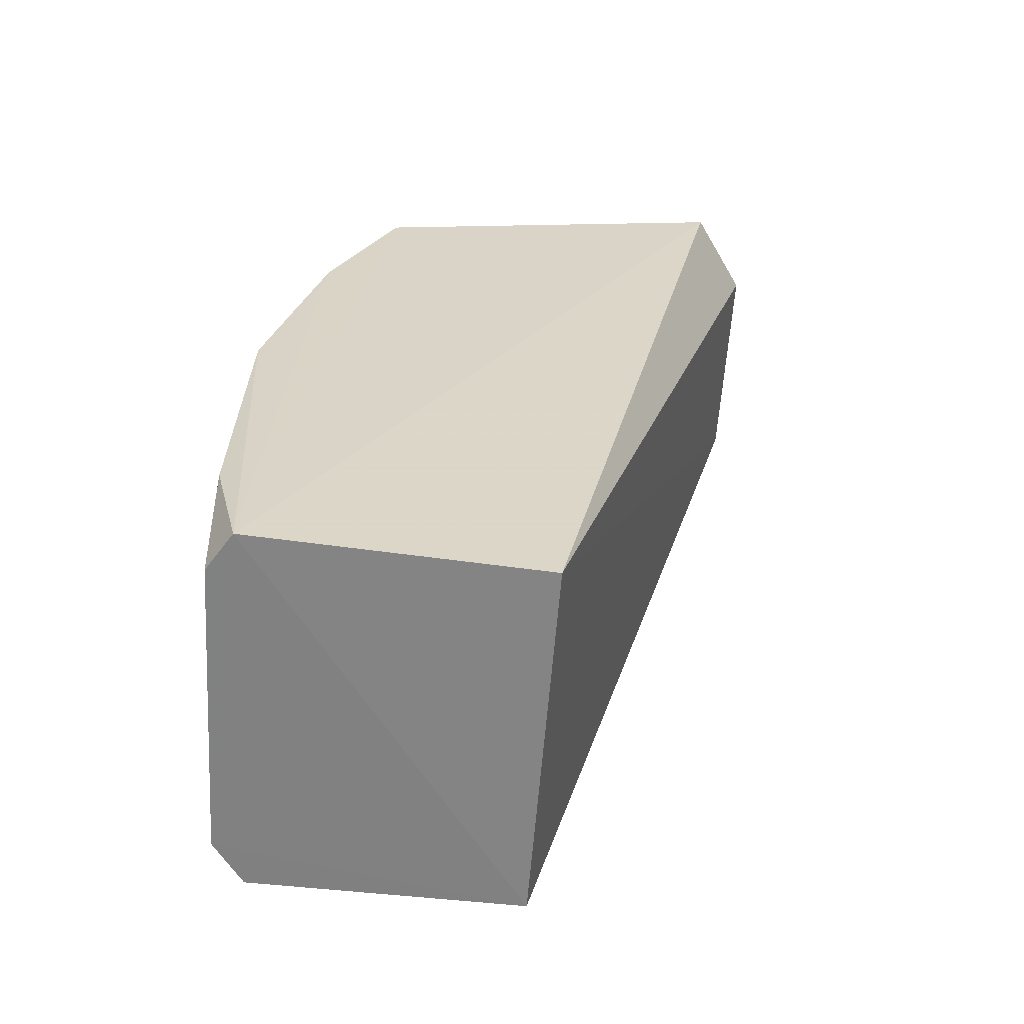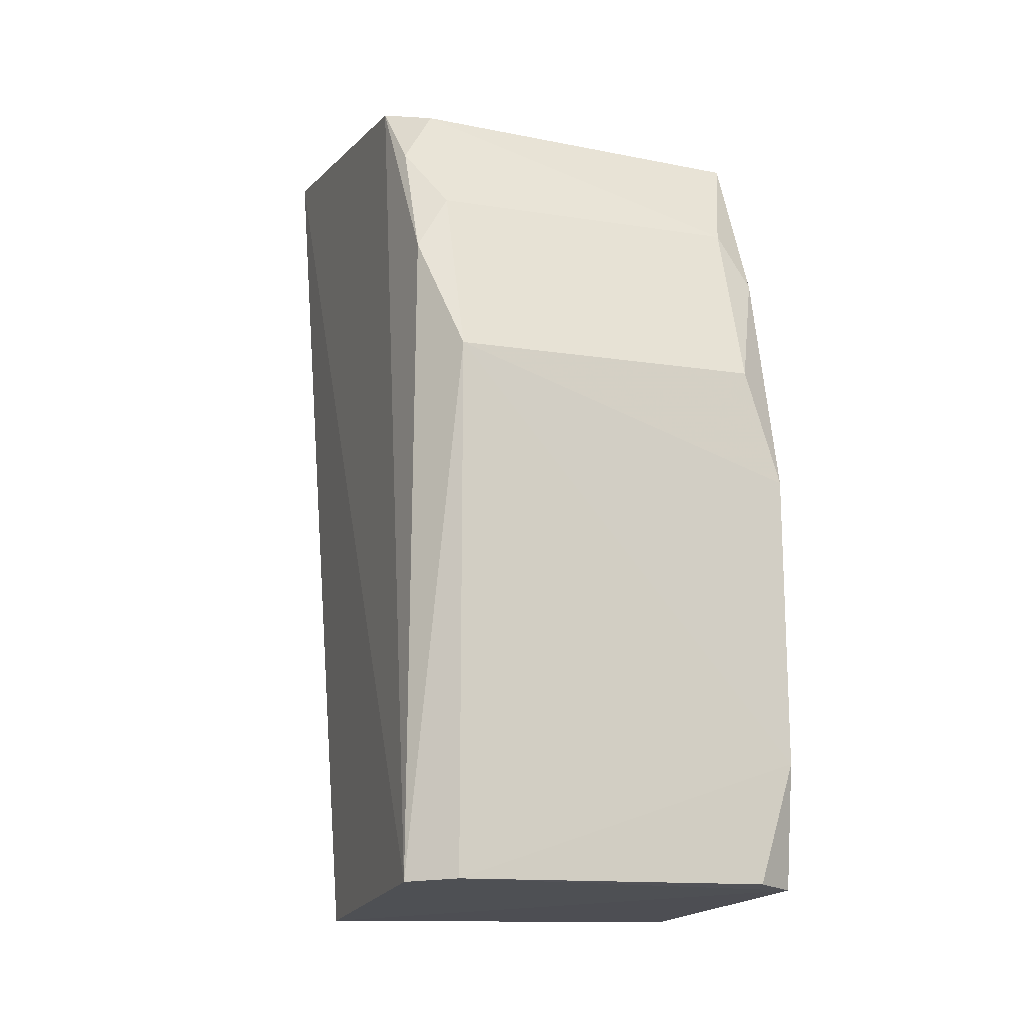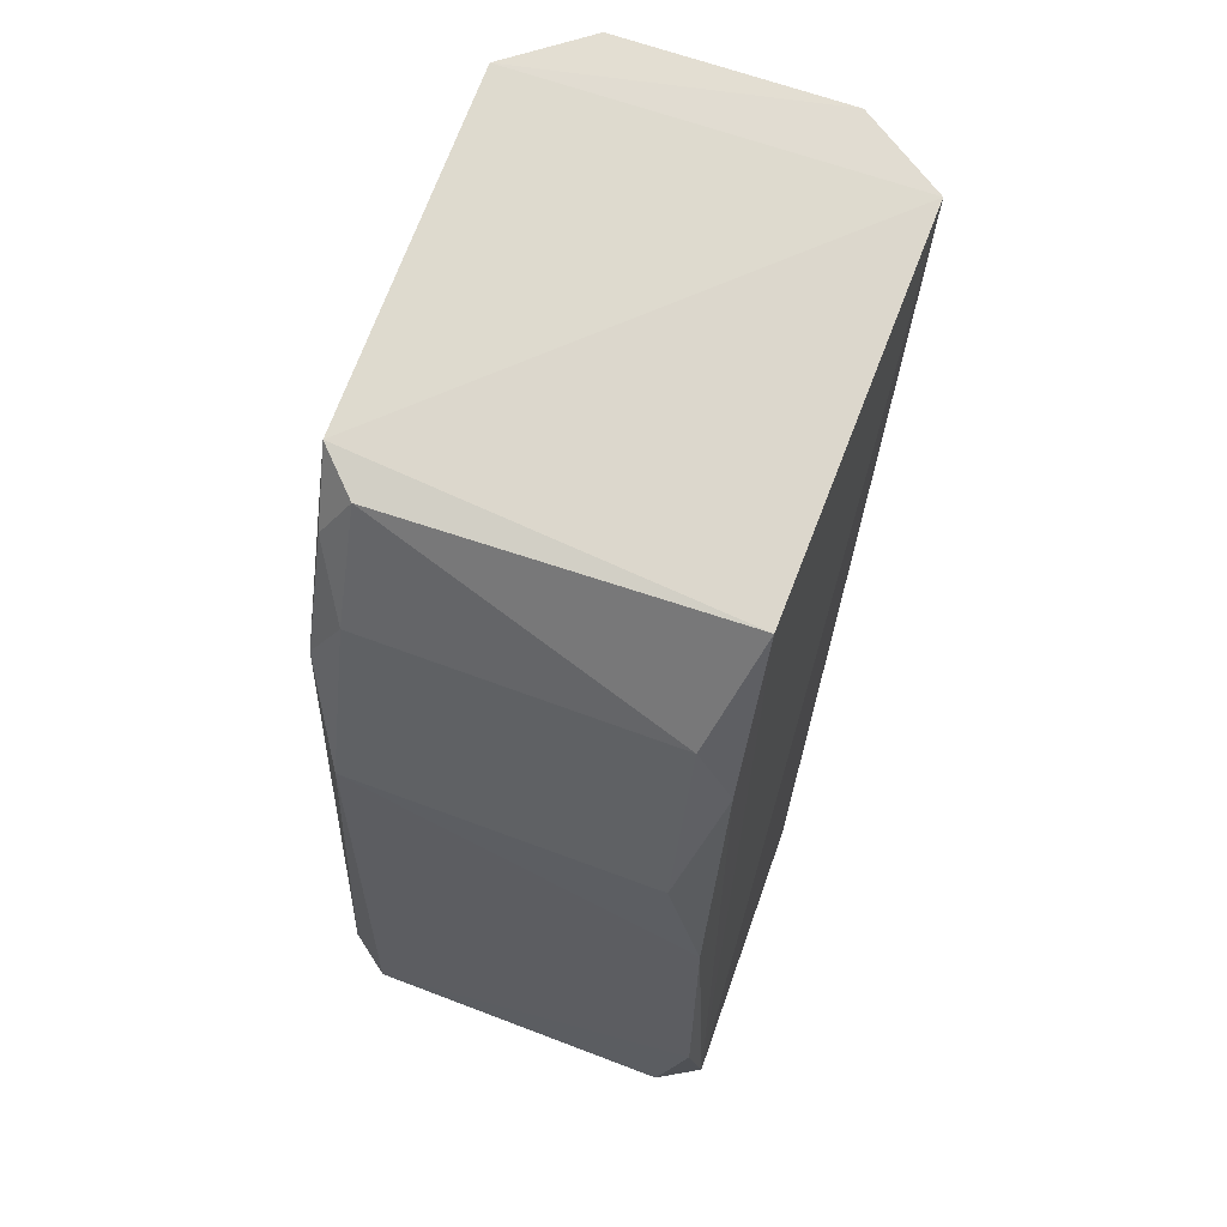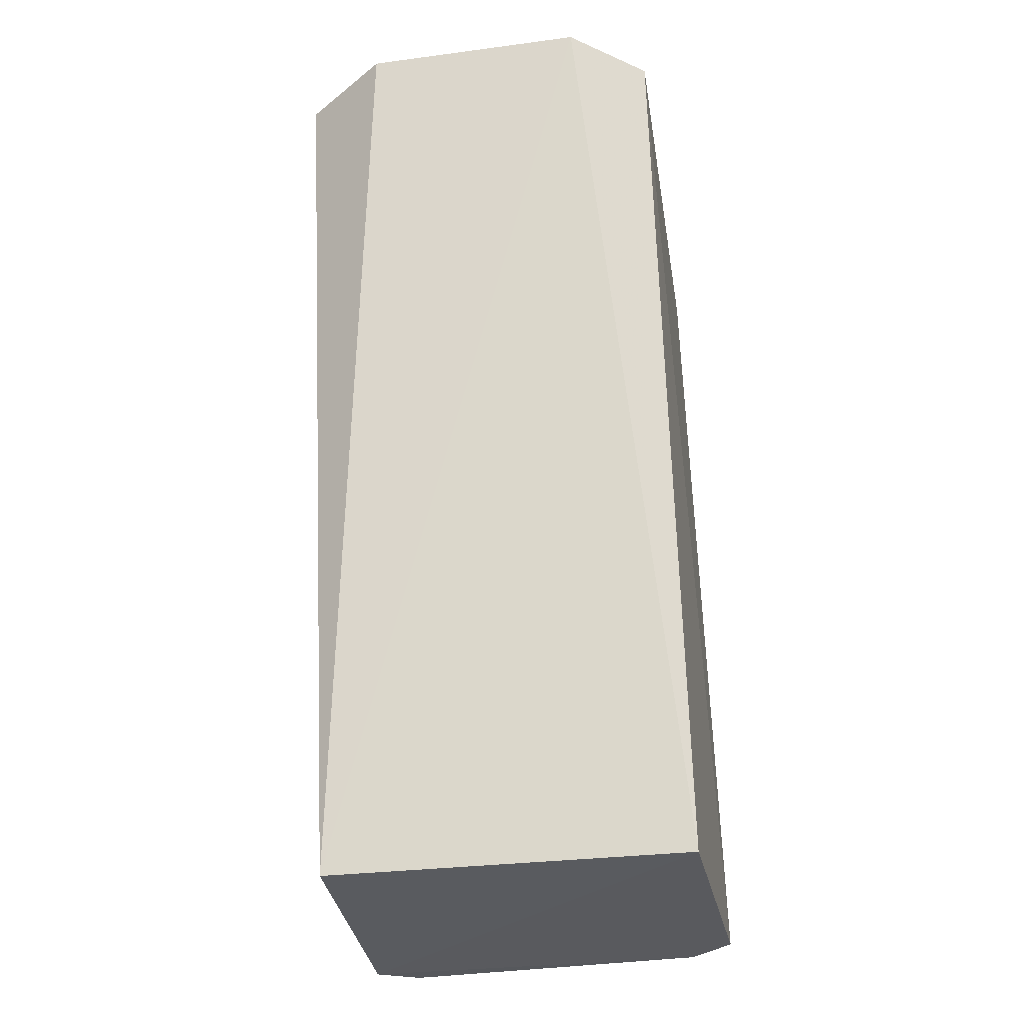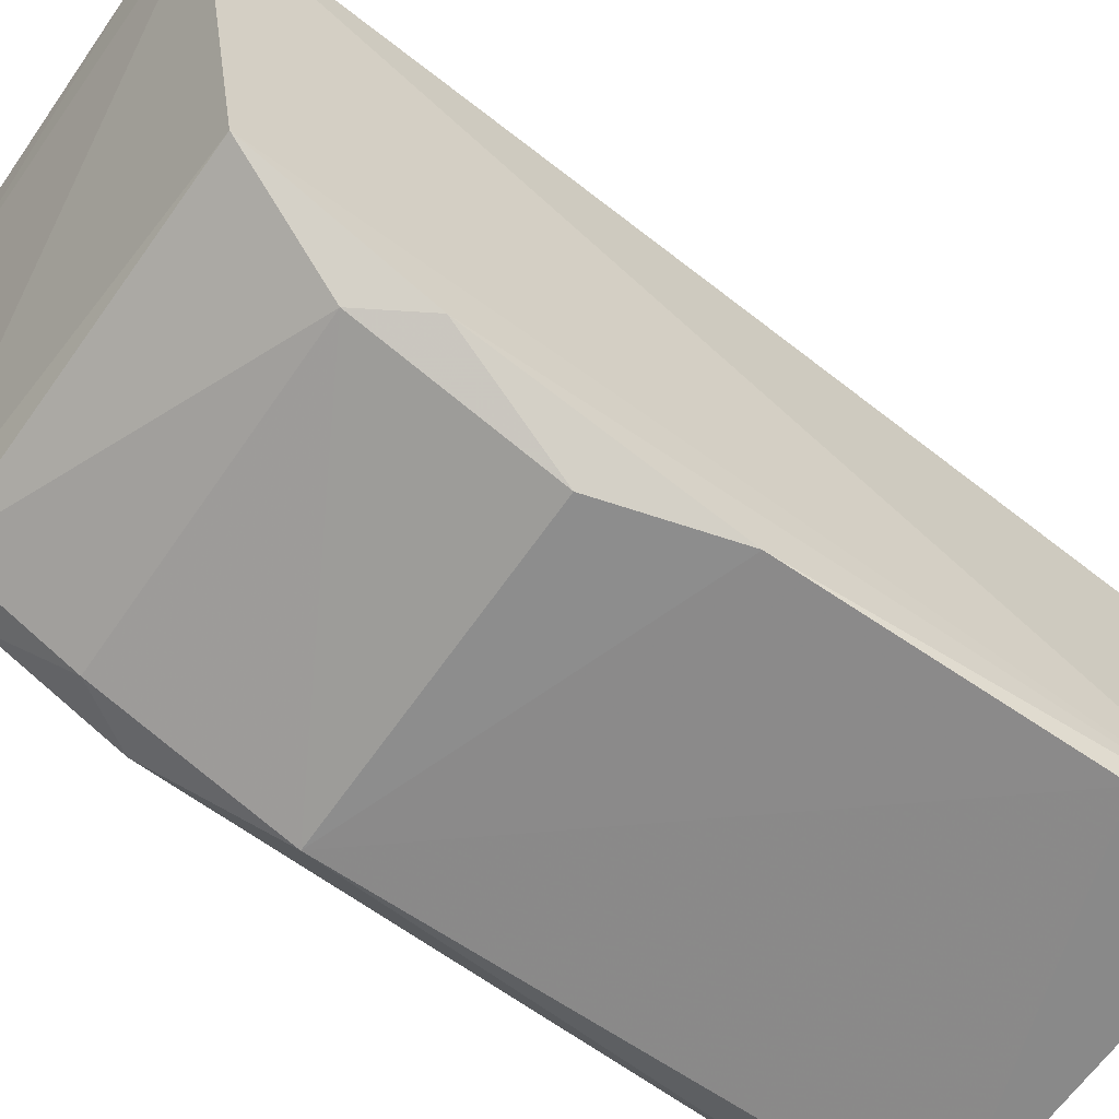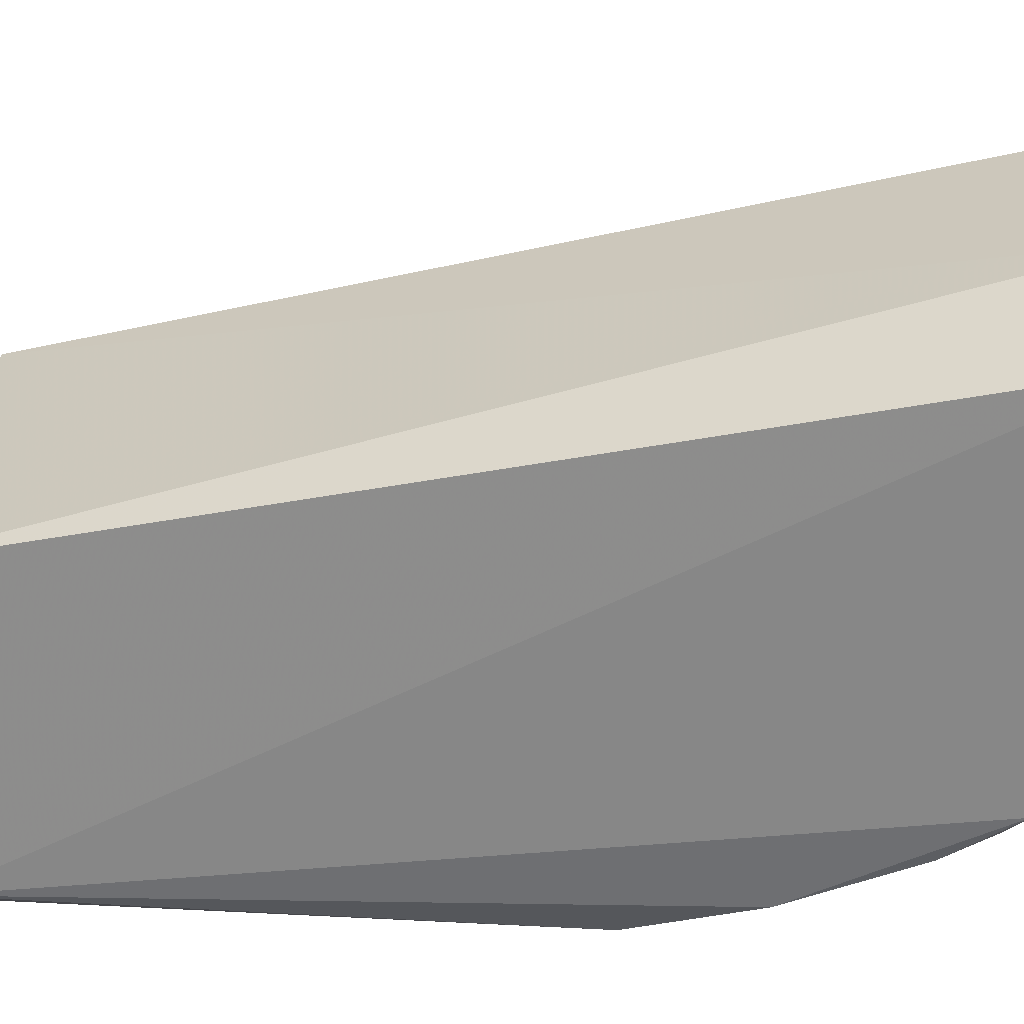
<metadata>
{"format":"obj","ext":"obj","renderer":"f3d","projection":"perspective","resolution":1024,"background":"white","views":[{"elev":-61.3,"azim":86.5,"up":"+Z"},{"elev":-13.6,"azim":-19.8,"up":"+Z"},{"elev":62.4,"azim":20.9,"up":"+Z"},{"elev":-36.8,"azim":-170.1,"up":"+Z"},{"elev":-63.8,"azim":55.5,"up":"+Y"},{"elev":26.4,"azim":-84.2,"up":"+Y"}]}
</metadata>
<code>
v 0.03785 -0.4891 0.09475
v 0.04809 -0.4841 -0.03544
v 0.04772 -0.3626 0.1808
v -0.03005 -0.349 0.1831
v -0.04967 -0.4822 -0.03495
v 0.04576 -0.4116 -0.041
v -0.03881 -0.4617 0.1657
v 0.04636 -0.4585 0.1639
v -0.03892 -0.4901 -0.03434
v 0.02628 -0.3485 0.1826
v -0.04732 -0.4134 -0.04162
v -0.04869 -0.4523 0.169
v 0.04636 -0.4902 0.06613
v 0.03785 -0.4754 0.1372
v -0.03828 -0.4889 0.09469
v -0.04931 -0.364 0.1821
v 0.04636 -0.4762 0.1236
v 0.03785 -0.4906 -0.03443
v -0.04636 -0.4762 0.1236
v -0.03845 -0.4751 0.1371
v 0.04636 -0.4911 -0.00527
v -0.04636 -0.464 0.1529
f 6 3 2
f 8 2 3
f 10 6 4
f 10 3 6
f 11 4 6
f 11 6 2
f 11 9 5
f 11 2 9
f 12 8 3
f 12 7 8
f 14 8 7
f 15 5 9
f 15 1 14
f 15 13 1
f 16 10 4
f 16 3 10
f 16 12 3
f 16 4 11
f 16 11 5
f 16 5 12
f 17 13 2
f 17 2 8
f 17 8 14
f 17 14 1
f 17 1 13
f 18 9 2
f 19 12 5
f 19 5 15
f 20 15 14
f 20 14 7
f 20 19 15
f 21 15 9
f 21 13 15
f 21 9 18
f 21 18 2
f 21 2 13
f 22 7 12
f 22 12 19
f 22 20 7
f 22 19 20

</code>
